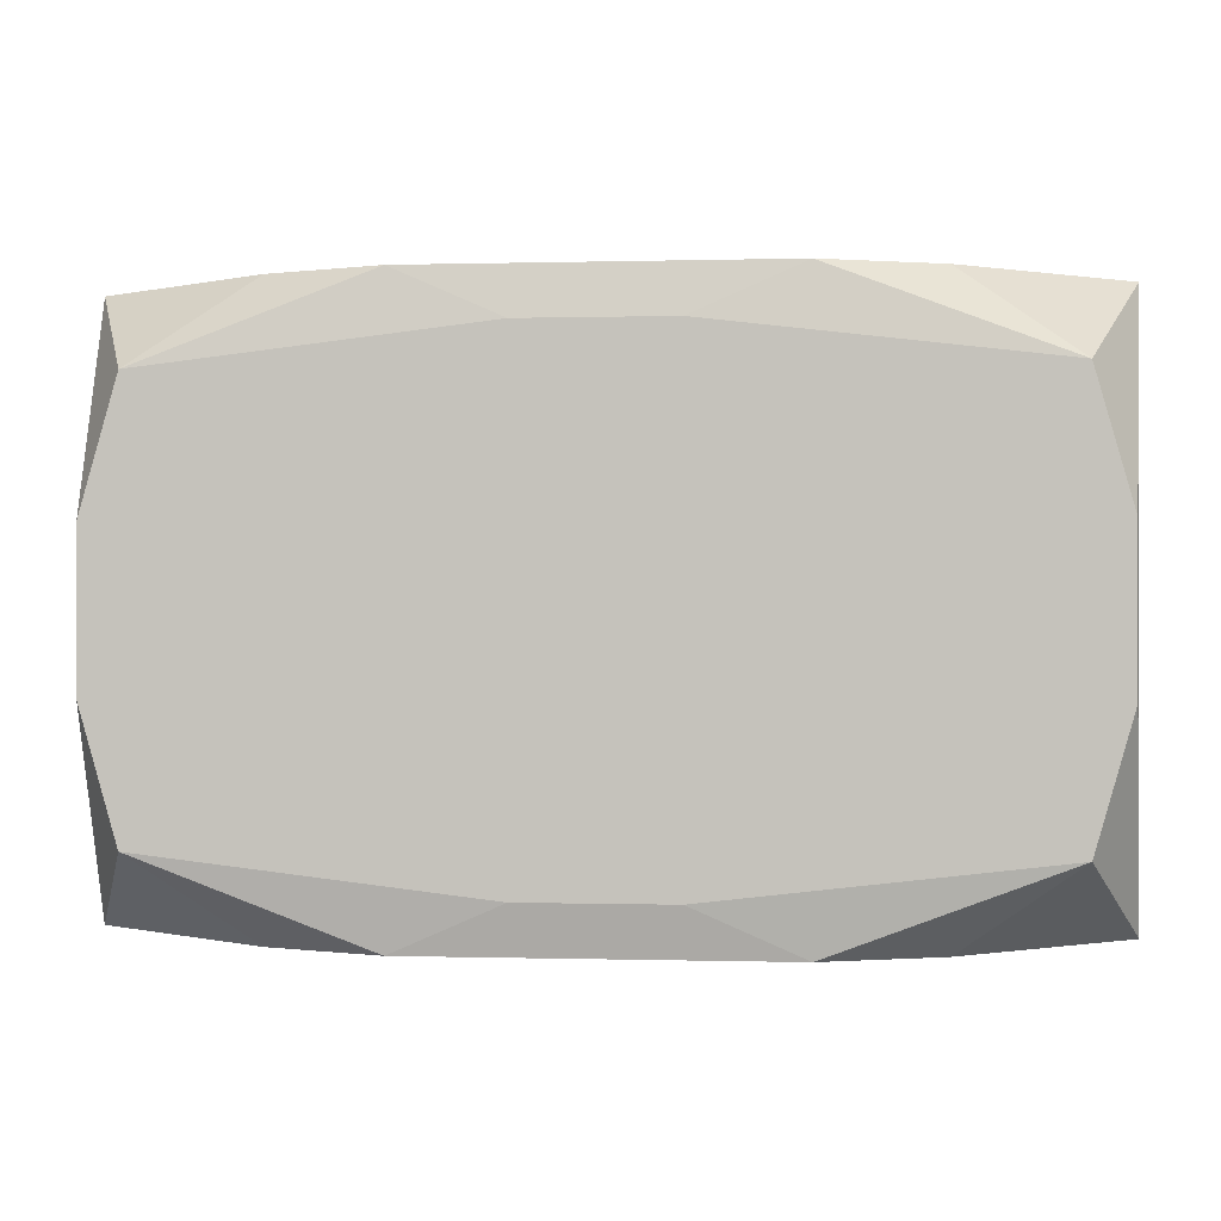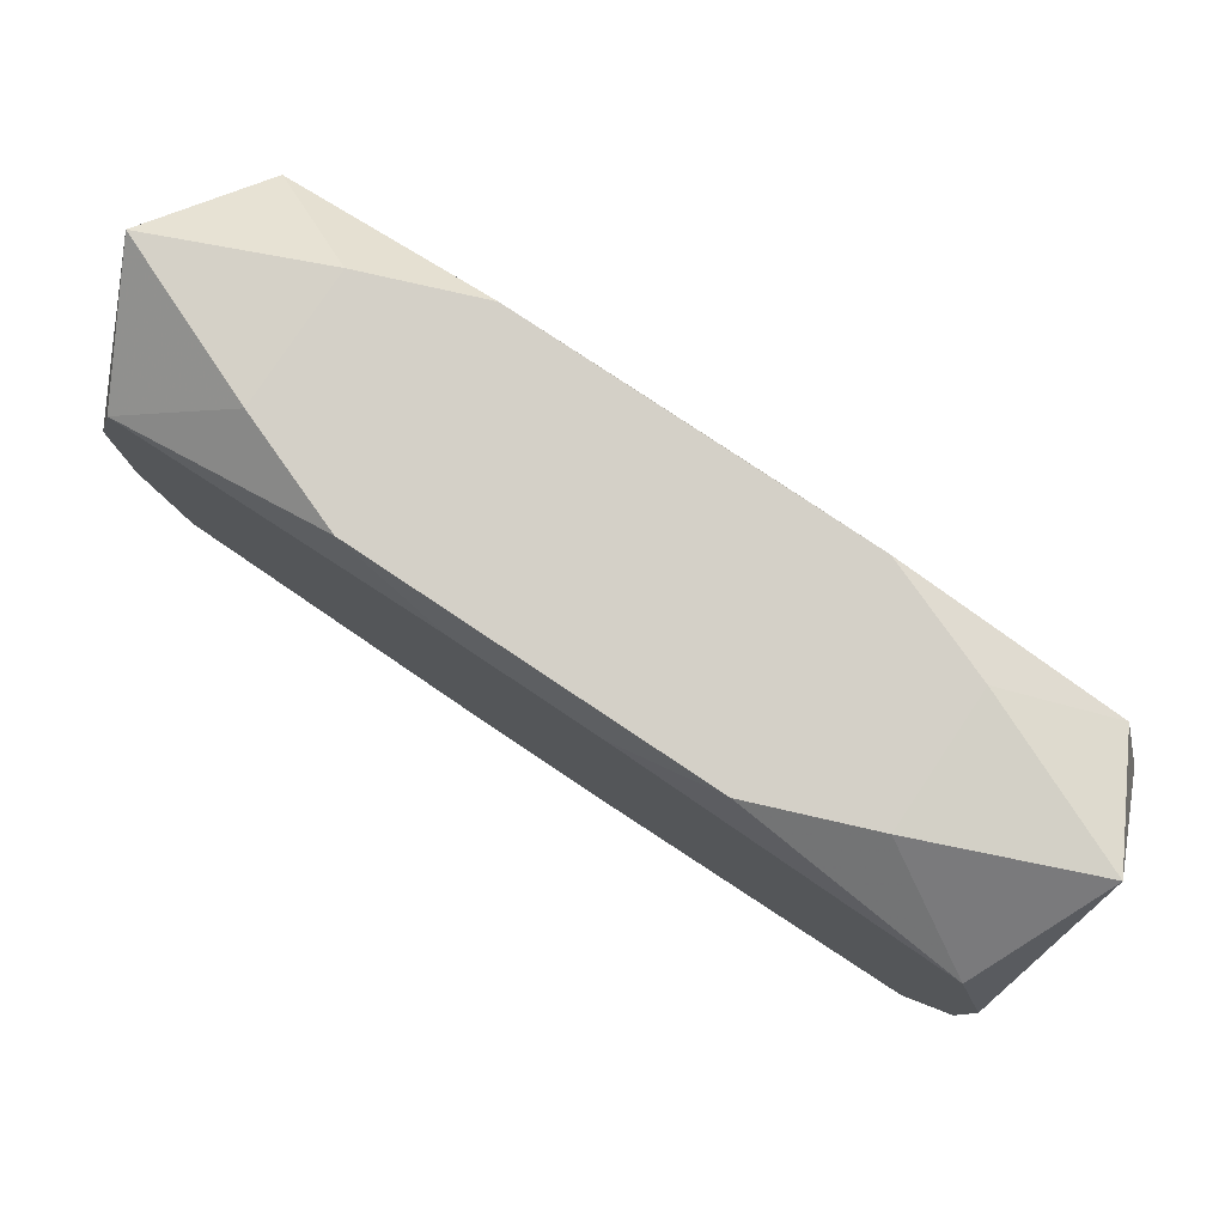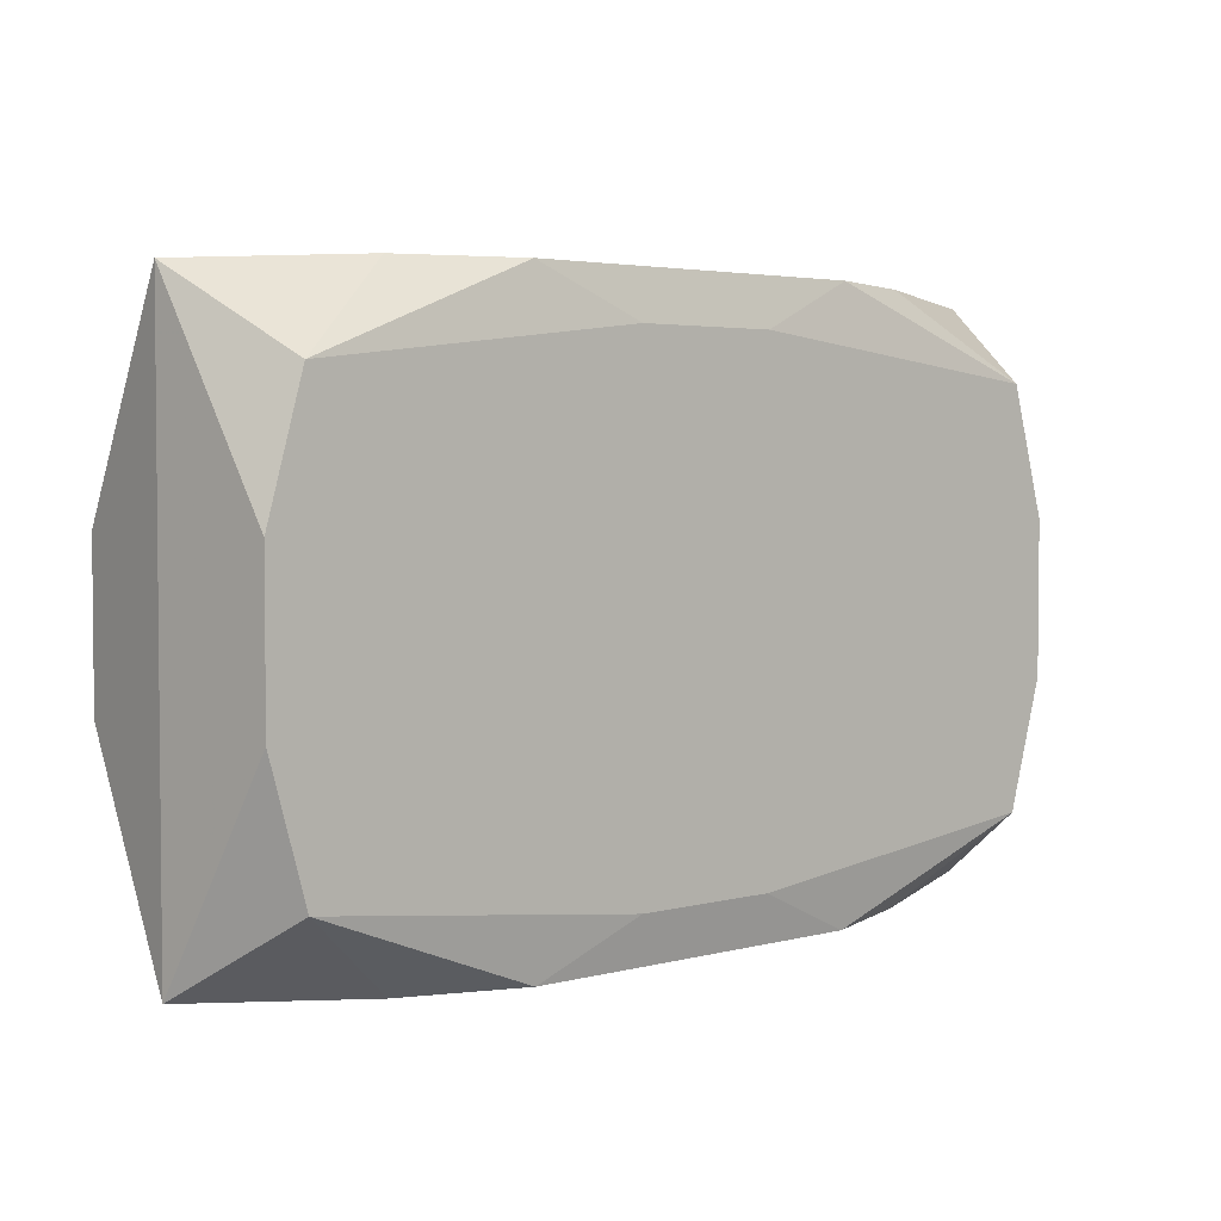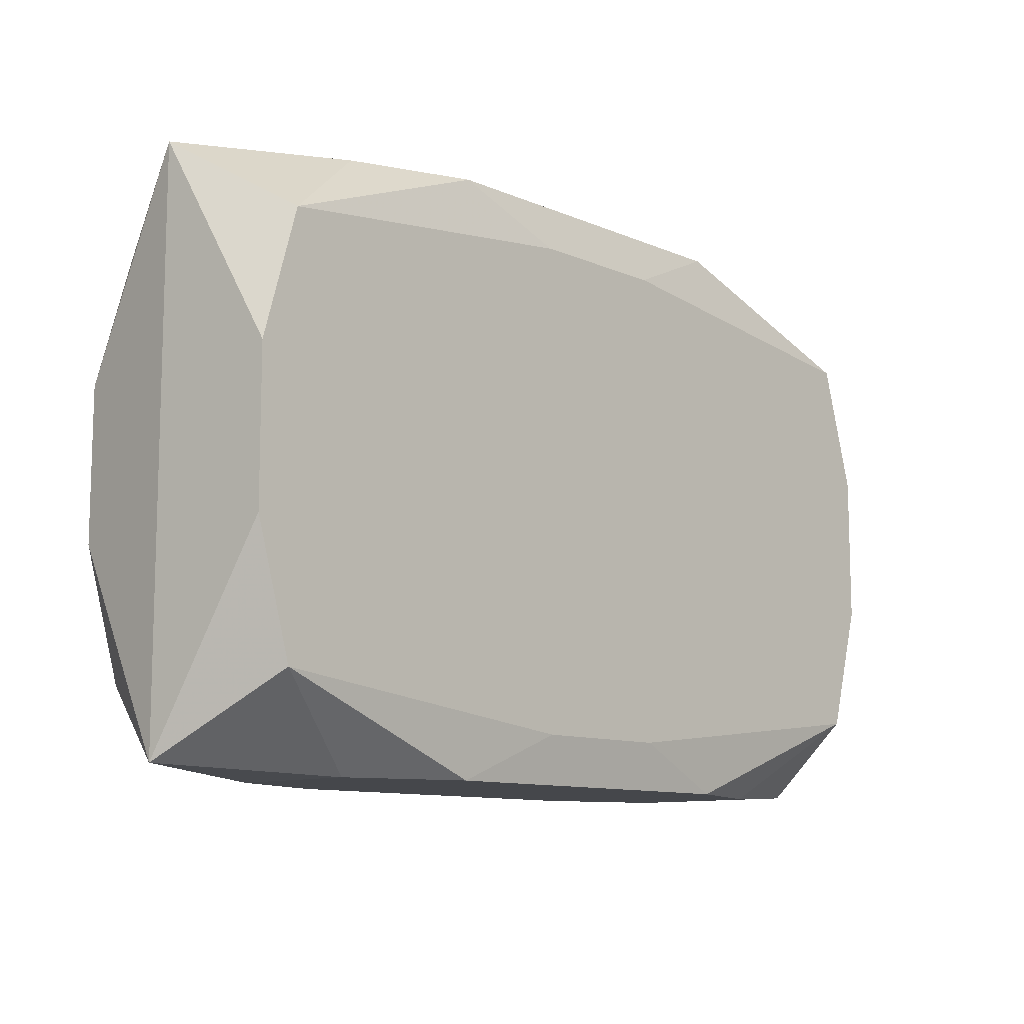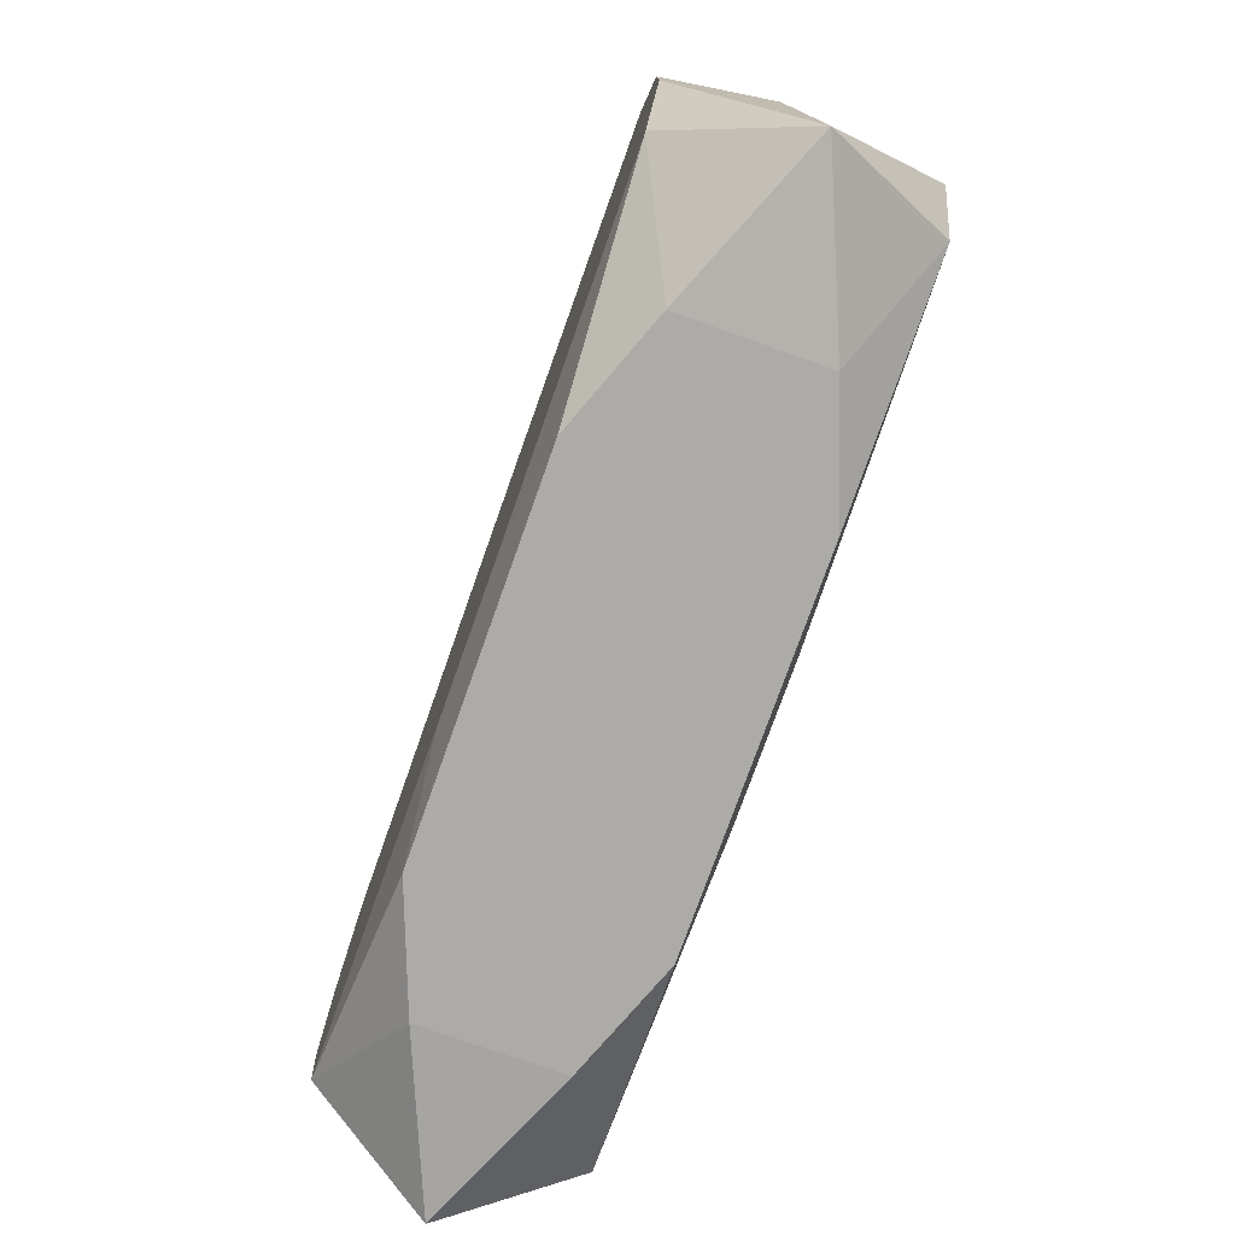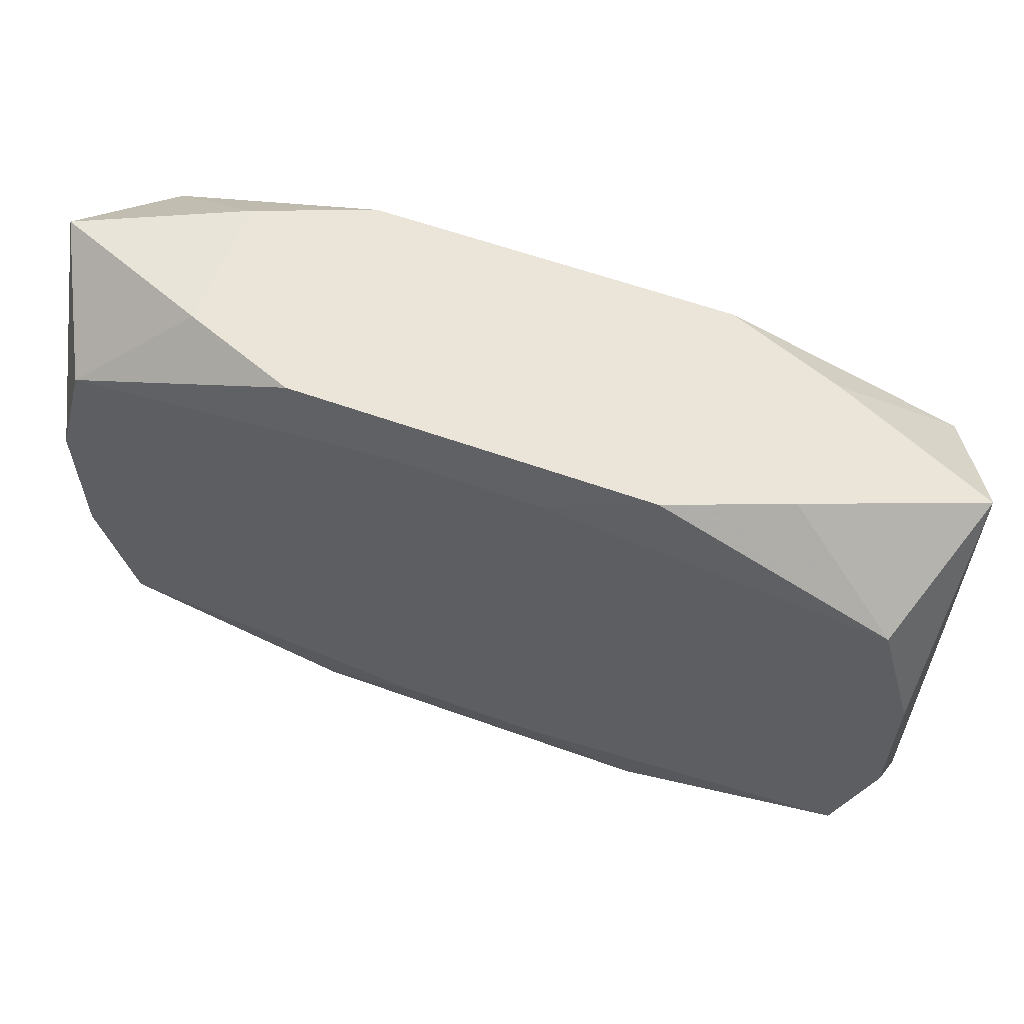
<metadata>
{"format":"obj","ext":"obj","renderer":"f3d","projection":"perspective","resolution":1024,"background":"white","views":[{"elev":-0.1,"azim":-174.0,"up":"+Y"},{"elev":79.9,"azim":33.7,"up":"+Y"},{"elev":3.4,"azim":-41.7,"up":"+Y"},{"elev":-10.6,"azim":133.3,"up":"+Y"},{"elev":-76.5,"azim":70.4,"up":"+Y"},{"elev":59.1,"azim":-159.6,"up":"+Y"}]}
</metadata>
<code>
v -0 0.009879 -0.006106
v -0 0.01451 -0
v -0 0.01451 0.004123
v 0 -0.009879 0.006106
v -0.002332 -0.003773 -0.006106
v 0.02209 0.003773 0.006106
v 0.02209 0.003773 -0.006106
v 0.02209 -0.003773 0.006106
v 0.02209 -0.003773 -0.006106
v -0.006034 0.001397 0.006106
v -0.0228 -0.006477 -0
v -0.0228 0.01409 -0
v -0.0228 -0.01409 -0
v -0.0228 0.006477 -0
v 0.001414 0.006178 0.006106
v -0.004418 0.007149 -0.006106
v -0.004418 -0.007149 -0.006106
v -0.008969 0.01451 0.005543
v -0.008969 0.01451 -0.005543
v -0.008969 -0.01451 0.005543
v -0.008969 -0.01451 -0.005543
v -0.01469 0.01451 0.00336
v -0.01469 0.01451 -0.00336
v -0.01469 -0.01451 0.00336
v -0.01469 -0.01451 -0.00336
v -0.02027 -0.01019 0.006106
v -0.02027 -0.01019 -0.006106
v -0.02027 0.01019 0.006106
v -0.02027 0.01019 -0.006106
v -0.003657 -0.01214 0.006106
v -0.003657 -0.01214 -0.006106
v -0.003657 0.01214 0.006106
v -0.003657 0.01214 -0.006106
v 0.003657 -0.01214 0.006106
v 0.003657 -0.01214 -0.006106
v 0.003657 0.01214 0.006106
v 0.003657 0.01214 -0.006106
v 0.02027 -0.01019 0.006106
v 0.02027 -0.01019 -0.006106
v 0.02027 0.01019 0.006106
v 0.02027 0.01019 -0.006106
v 0.01469 0.01451 0.00336
v 0.01469 0.01451 -0.00336
v 0.01469 -0.01451 0.00336
v 0.01469 -0.01451 -0.00336
v 0.008969 0.01451 0.005543
v 0.008969 0.01451 -0.005543
v 0.008969 -0.01451 0.005543
v 0.008969 -0.01451 -0.005543
v 0.0228 0 0
v 0.0228 -0.006477 0
v 0.0228 0.01409 0
v 0.0228 -0.01409 0
v -0.02209 0.003773 0.006106
v -0.02209 0.003773 -0.006106
v -0.02209 -0.003773 0.006106
v -0.02209 -0.003773 -0.006106
f 41 52 7
f 7 9 41
f 7 52 50
f 50 9 7
f 41 9 39
f 27 25 13
f 21 25 27
f 16 29 1
f 1 39 16
f 41 39 1
f 37 47 41
f 19 47 37
f 41 1 37
f 37 1 29
f 16 27 55
f 55 29 16
f 12 29 55
f 23 29 12
f 19 29 23
f 43 47 19
f 43 52 41
f 41 47 43
f 27 39 31
f 49 21 31
f 31 21 27
f 49 39 45
f 20 21 45
f 45 21 49
f 5 27 16
f 16 39 5
f 53 39 9
f 44 45 53
f 53 45 39
f 52 40 6
f 6 8 50
f 50 52 6
f 6 40 32
f 3 18 46
f 46 18 32
f 22 23 12
f 22 18 3
f 3 19 22
f 19 23 22
f 32 18 28
f 18 22 28
f 28 22 12
f 28 6 32
f 20 45 48
f 48 45 44
f 48 30 20
f 48 34 30
f 30 34 38
f 8 6 38
f 34 48 38
f 38 48 44
f 38 53 8
f 44 53 38
f 56 13 26
f 20 30 26
f 33 29 19
f 19 37 33
f 33 37 29
f 27 13 57
f 57 55 27
f 13 11 57
f 57 11 55
f 2 19 3
f 3 43 2
f 2 43 19
f 35 39 49
f 49 31 35
f 35 31 39
f 17 39 27
f 27 5 17
f 17 5 39
f 51 9 50
f 51 53 9
f 50 8 51
f 8 53 51
f 42 40 52
f 42 46 40
f 52 43 42
f 42 43 3
f 3 46 42
f 32 40 36
f 36 46 32
f 40 46 36
f 10 38 6
f 12 55 14
f 55 11 14
f 20 26 24
f 24 26 13
f 24 13 25
f 24 21 20
f 25 21 24
f 56 26 54
f 54 26 28
f 54 28 12
f 12 14 54
f 54 14 11
f 54 13 56
f 54 11 13
f 6 28 15
f 15 10 6
f 28 10 15
f 30 38 4
f 38 10 4
f 4 26 30
f 28 26 4
f 4 10 28

</code>
